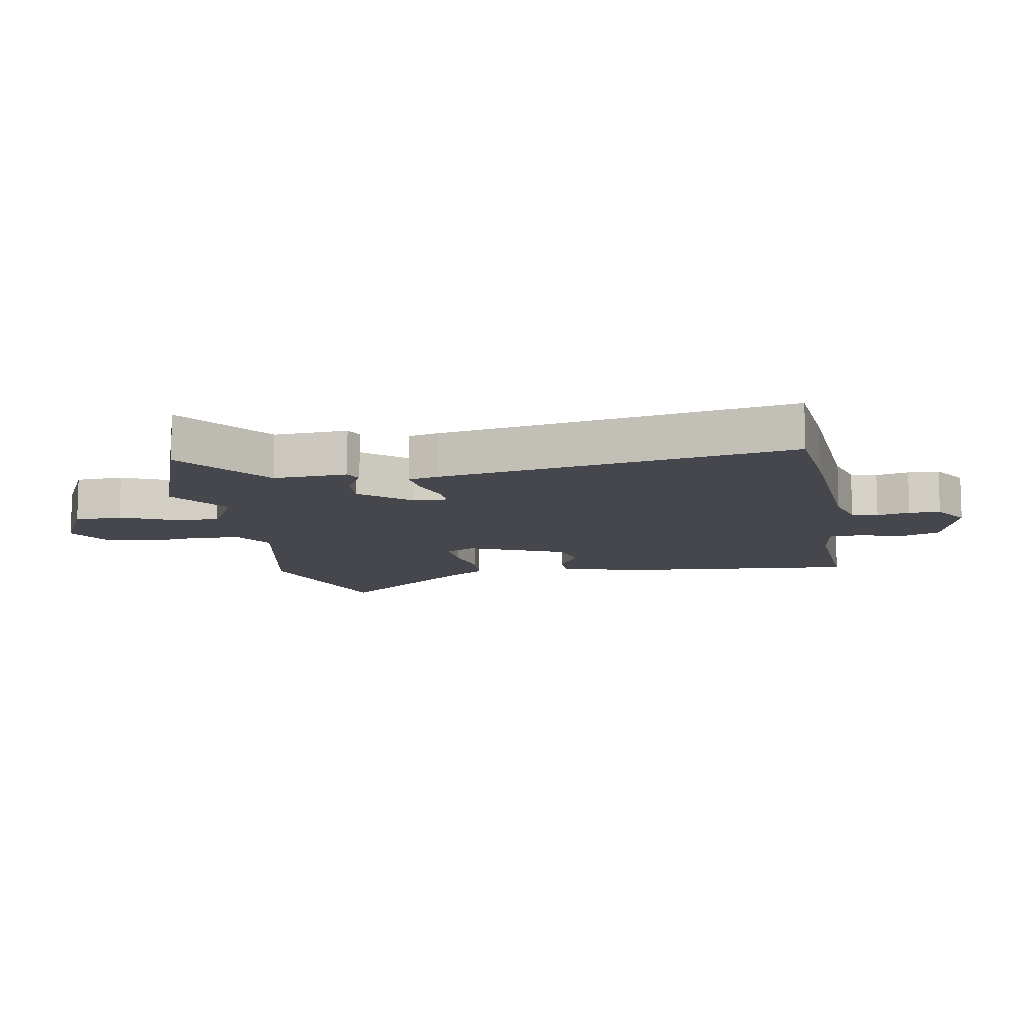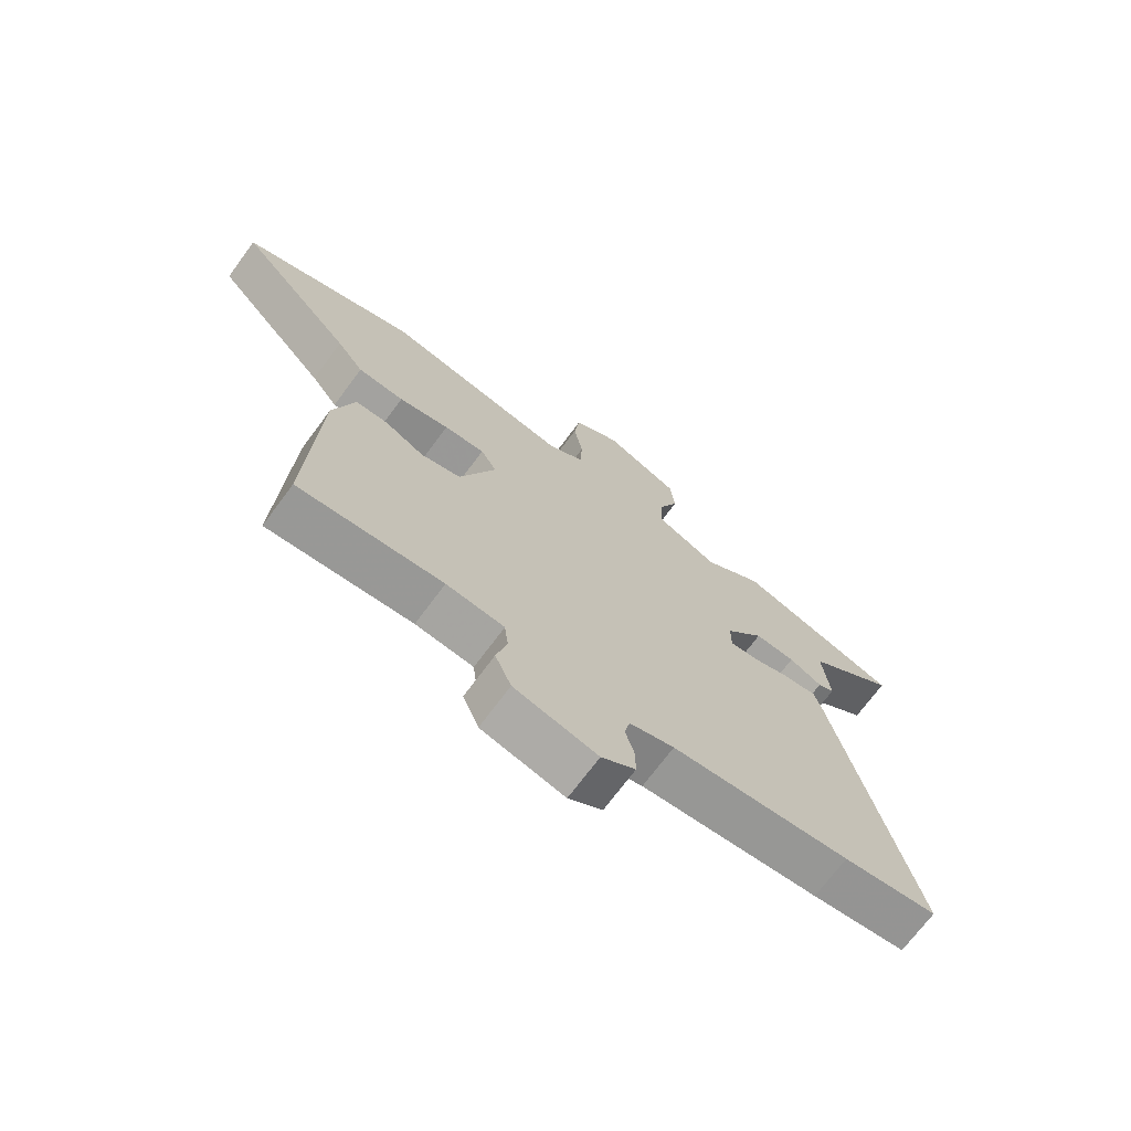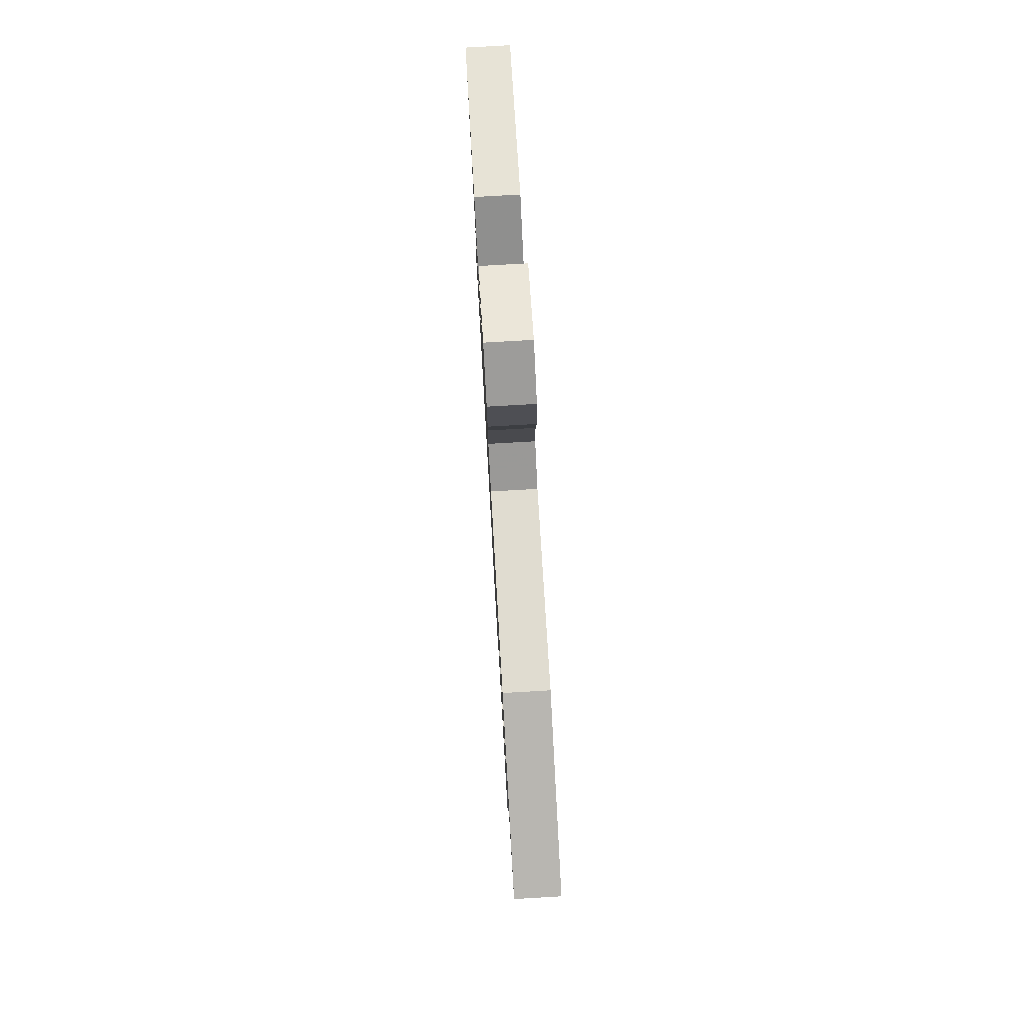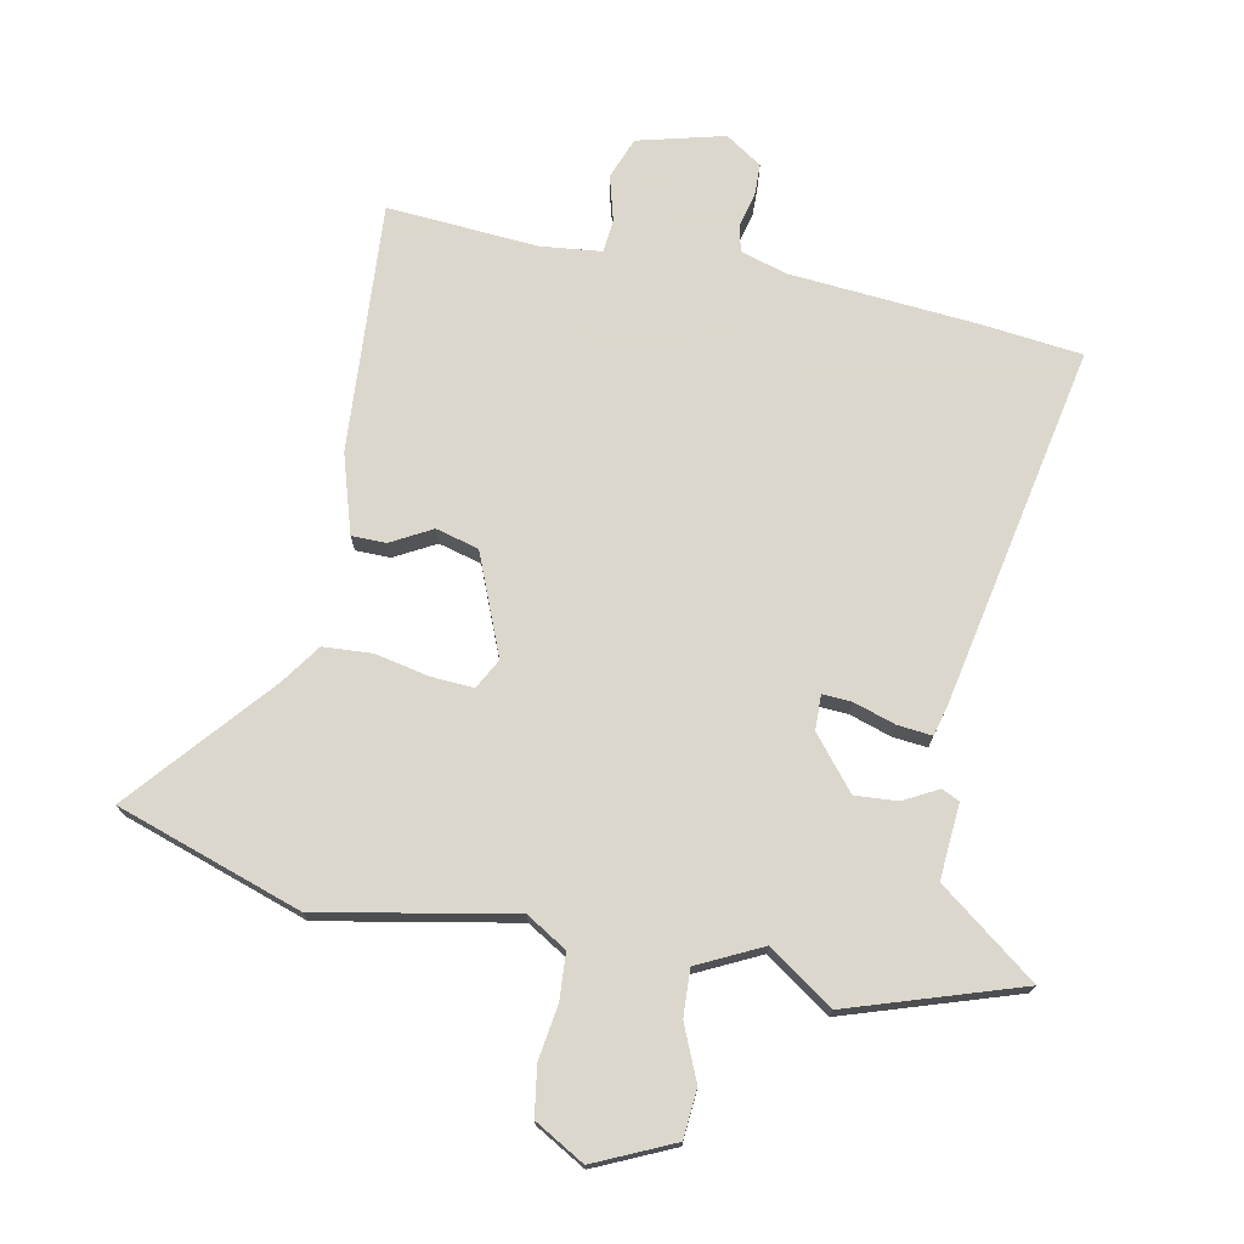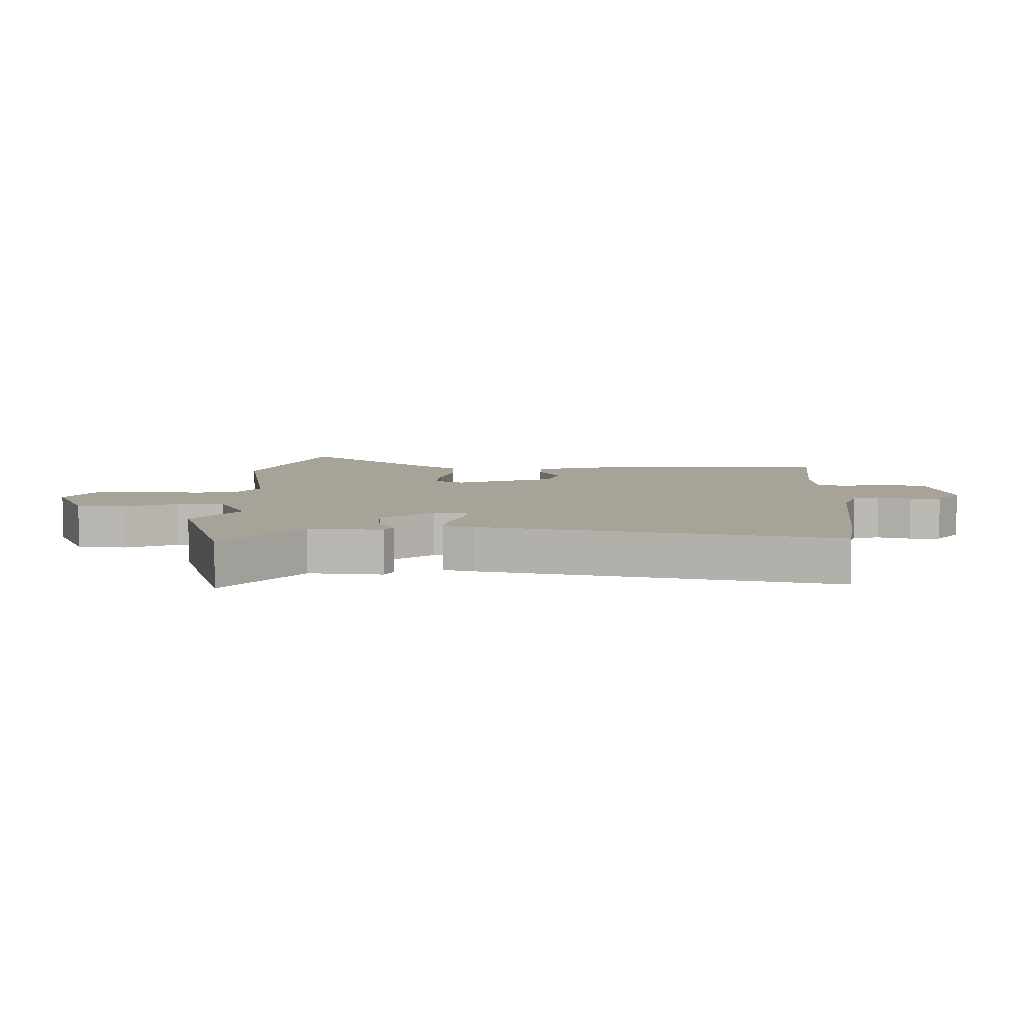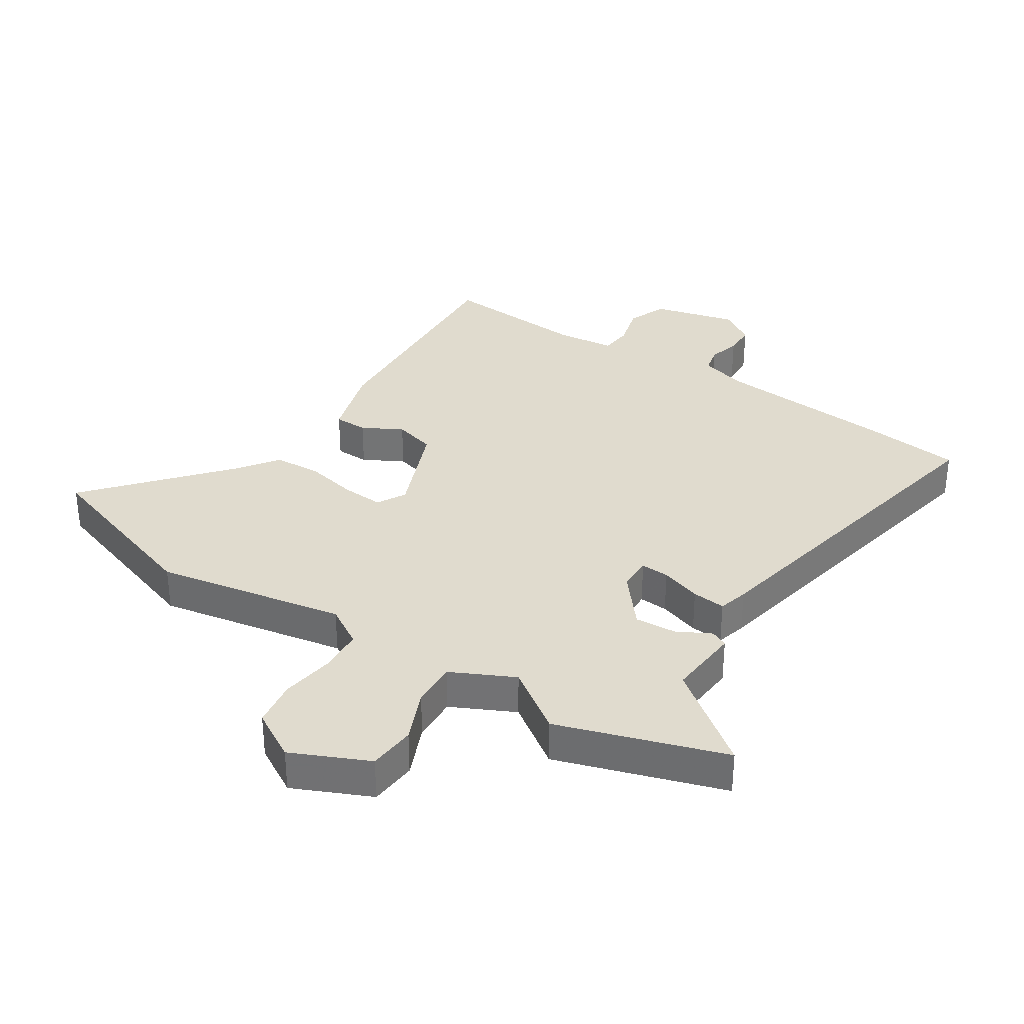
<metadata>
{"format":"obj","ext":"obj","renderer":"f3d","projection":"perspective","resolution":1024,"background":"white","views":[{"elev":-10.9,"azim":97.5,"up":"+Y"},{"elev":-71.4,"azim":-36.6,"up":"+Z"},{"elev":78.7,"azim":-93.3,"up":"+Z"},{"elev":73.4,"azim":9.8,"up":"+Y"},{"elev":6.9,"azim":90.8,"up":"+Y"},{"elev":33.4,"azim":31.8,"up":"+Y"}]}
</metadata>
<code>
v 0.352 0.07 0.544
v 0.627 0.07 0.462
v 0.474 0.07 0.34
v 0.486 0.07 0.22
v 0.458 0.07 0.206
v 0.402 0.07 0.234
v 0.334 0.07 0.237
v 0.268 0.07 0.153
v 0.268 0.07 0.097
v 0.315 0.07 0.101
v 0.381 0.07 0.124
v 0.436 0.07 0.131
v 0.45 0.07 0.082
v 0.577 0.07 -0.489
v 0.419 0.07 -0.511
v 0.12 0.07 -0.543
v 0.045 0.07 -0.567
v 0.036 0.07 -0.61
v 0.051 0.07 -0.663
v 0.051 0.07 -0.714
v -0.006 0.07 -0.754
v -0.145 0.07 -0.722
v -0.172 0.07 -0.657
v -0.154 0.07 -0.585
v -0.16 0.07 -0.532
v -0.257 0.07 -0.524
v -0.498 0.07 -0.547
v -0.482 0.07 -0.149
v -0.447 0.07 -0.023
v -0.392 0.07 -0.021
v -0.326 0.07 -0.055
v -0.258 0.07 -0.035
v -0.197 0.07 0.126
v -0.224 0.07 0.173
v -0.293 0.07 0.167
v -0.378 0.07 0.147
v -0.456 0.07 0.15
v -0.501 0.07 0.211
v -0.696 0.07 0.429
v -0.403 0.07 0.535
v -0.092 0.07 0.484
v -0.028 0.07 0.525
v -0.025 0.07 0.599
v -0.04 0.07 0.686
v -0.03 0.07 0.764
v 0.049 0.07 0.812
v 0.176 0.07 0.758
v 0.184 0.07 0.68
v 0.149 0.07 0.593
v 0.147 0.07 0.518
v 0.251 0.07 0.47
v 0.352 0 0.544
v 0.627 0 0.462
v 0.474 0 0.34
v 0.486 0 0.22
v 0.458 0 0.206
v 0.402 0 0.234
v 0.334 0 0.237
v 0.268 0 0.153
v 0.268 0 0.097
v 0.315 0 0.101
v 0.381 0 0.124
v 0.436 0 0.131
v 0.45 0 0.082
v 0.577 0 -0.489
v 0.419 0 -0.511
v 0.12 0 -0.543
v 0.045 0 -0.567
v 0.036 0 -0.61
v 0.051 0 -0.663
v 0.051 0 -0.714
v -0.006 0 -0.754
v -0.145 0 -0.722
v -0.172 0 -0.657
v -0.154 0 -0.585
v -0.16 0 -0.532
v -0.257 0 -0.524
v -0.498 0 -0.547
v -0.482 0 -0.149
v -0.447 0 -0.023
v -0.392 0 -0.021
v -0.326 0 -0.055
v -0.258 0 -0.035
v -0.197 0 0.126
v -0.224 0 0.173
v -0.293 0 0.167
v -0.378 0 0.147
v -0.456 0 0.15
v -0.501 0 0.211
v -0.696 0 0.429
v -0.403 0 0.535
v -0.092 0 0.484
v -0.028 0 0.525
v -0.025 0 0.599
v -0.04 0 0.686
v -0.03 0 0.764
v 0.049 0 0.812
v 0.176 0 0.758
v 0.184 0 0.68
v 0.149 0 0.593
v 0.147 0 0.518
v 0.251 0 0.47
f 47 48 49
f 46 47 49
f 45 46 49
f 44 45 49
f 43 44 49
f 42 43 49 50
f 41 42 50 51
f 38 39 40 41
f 38 41 51
f 37 38 51
f 36 37 51
f 35 36 51
f 29 30 31
f 28 29 31
f 27 28 31
f 26 27 31
f 25 26 31 32
f 22 23 24
f 21 22 24
f 20 21 24
f 19 20 24
f 18 19 24
f 17 18 24 25
f 25 32 33
f 17 25 33
f 16 17 33
f 14 15 16
f 13 14 16
f 12 13 16
f 11 12 16
f 10 11 16
f 3 4 5 6
f 3 6 7
f 2 3 7
f 1 2 7
f 51 1 7
f 34 35 51 7
f 33 34 7 8
f 16 33 8 9
f 9 10 16
f 100 99 98
f 100 98 97
f 100 97 96
f 100 96 95
f 100 95 94
f 101 100 94 93
f 102 101 93 92
f 92 91 90 89
f 102 92 89
f 102 89 88
f 102 88 87
f 102 87 86
f 82 81 80
f 82 80 79
f 82 79 78
f 82 78 77
f 83 82 77 76
f 75 74 73
f 75 73 72
f 75 72 71
f 75 71 70
f 75 70 69
f 76 75 69 68
f 84 83 76
f 84 76 68
f 84 68 67
f 67 66 65
f 67 65 64
f 67 64 63
f 67 63 62
f 67 62 61
f 57 56 55 54
f 58 57 54
f 58 54 53
f 58 53 52
f 58 52 102
f 58 102 86 85
f 59 58 85 84
f 60 59 84 67
f 67 61 60
f 1 52 53 2
f 2 53 54 3
f 3 54 55 4
f 4 55 56 5
f 5 56 57 6
f 6 57 58 7
f 7 58 59 8
f 8 59 60 9
f 9 60 61 10
f 10 61 62 11
f 11 62 63 12
f 12 63 64 13
f 13 64 65 14
f 14 65 66 15
f 15 66 67 16
f 16 67 68 17
f 17 68 69 18
f 18 69 70 19
f 19 70 71 20
f 20 71 72 21
f 21 72 73 22
f 22 73 74 23
f 23 74 75 24
f 24 75 76 25
f 25 76 77 26
f 26 77 78 27
f 27 78 79 28
f 28 79 80 29
f 29 80 81 30
f 30 81 82 31
f 31 82 83 32
f 32 83 84 33
f 33 84 85 34
f 34 85 86 35
f 35 86 87 36
f 36 87 88 37
f 37 88 89 38
f 38 89 90 39
f 39 90 91 40
f 40 91 92 41
f 41 92 93 42
f 42 93 94 43
f 43 94 95 44
f 44 95 96 45
f 45 96 97 46
f 46 97 98 47
f 47 98 99 48
f 48 99 100 49
f 49 100 101 50
f 50 101 102 51
f 51 102 52 1

</code>
